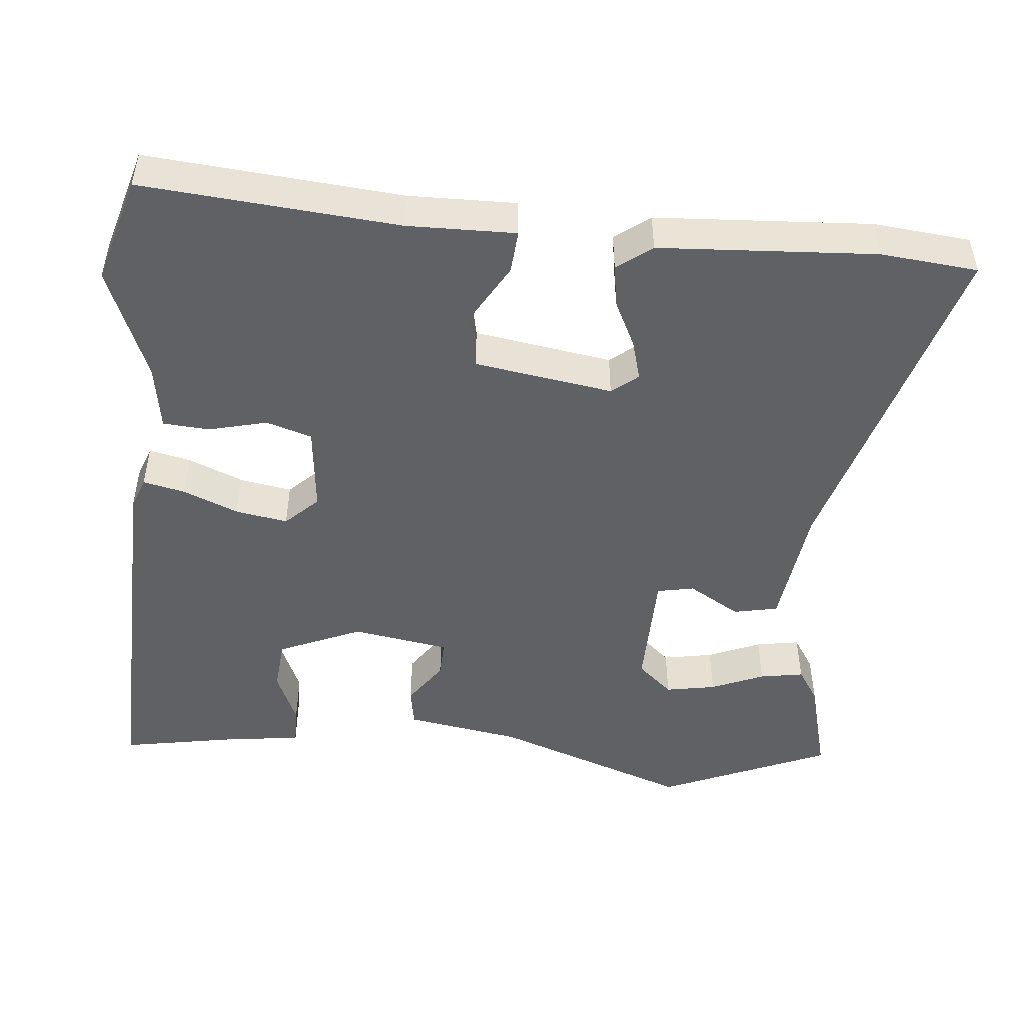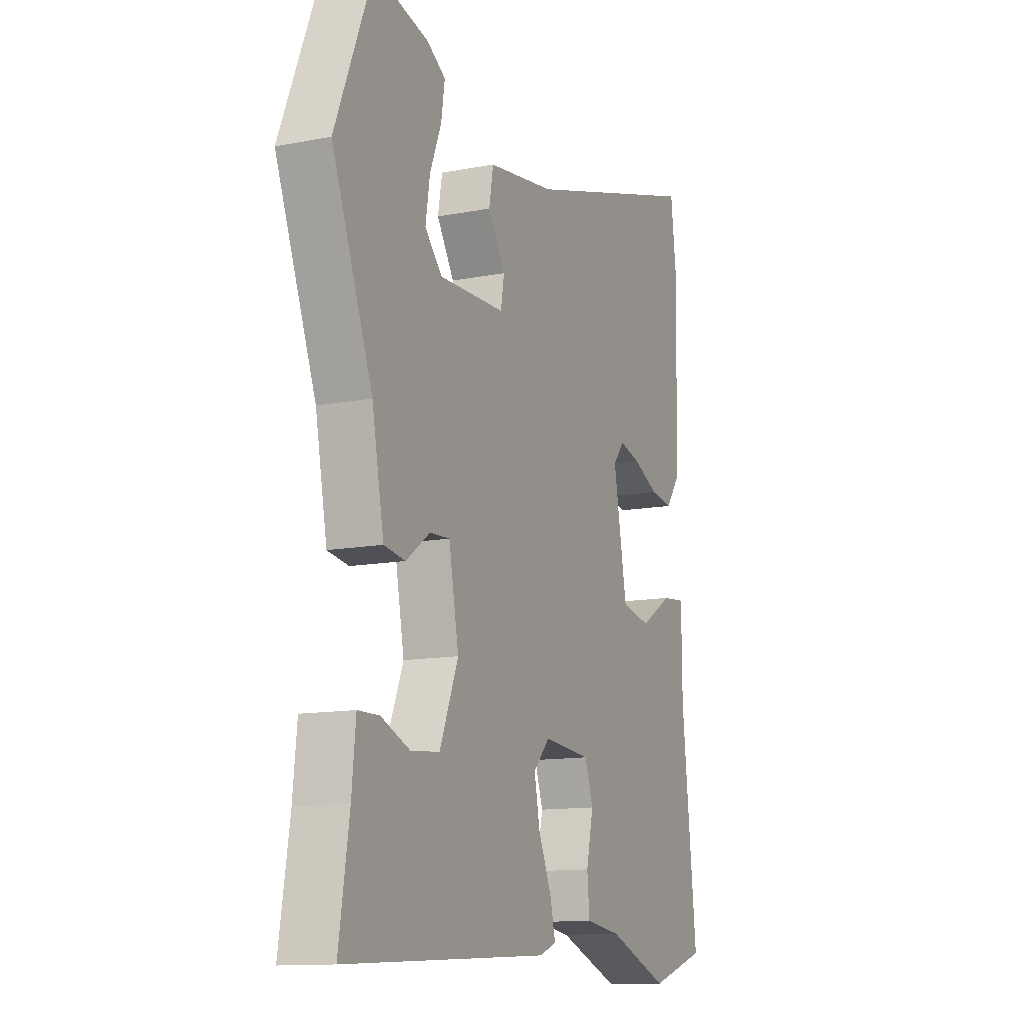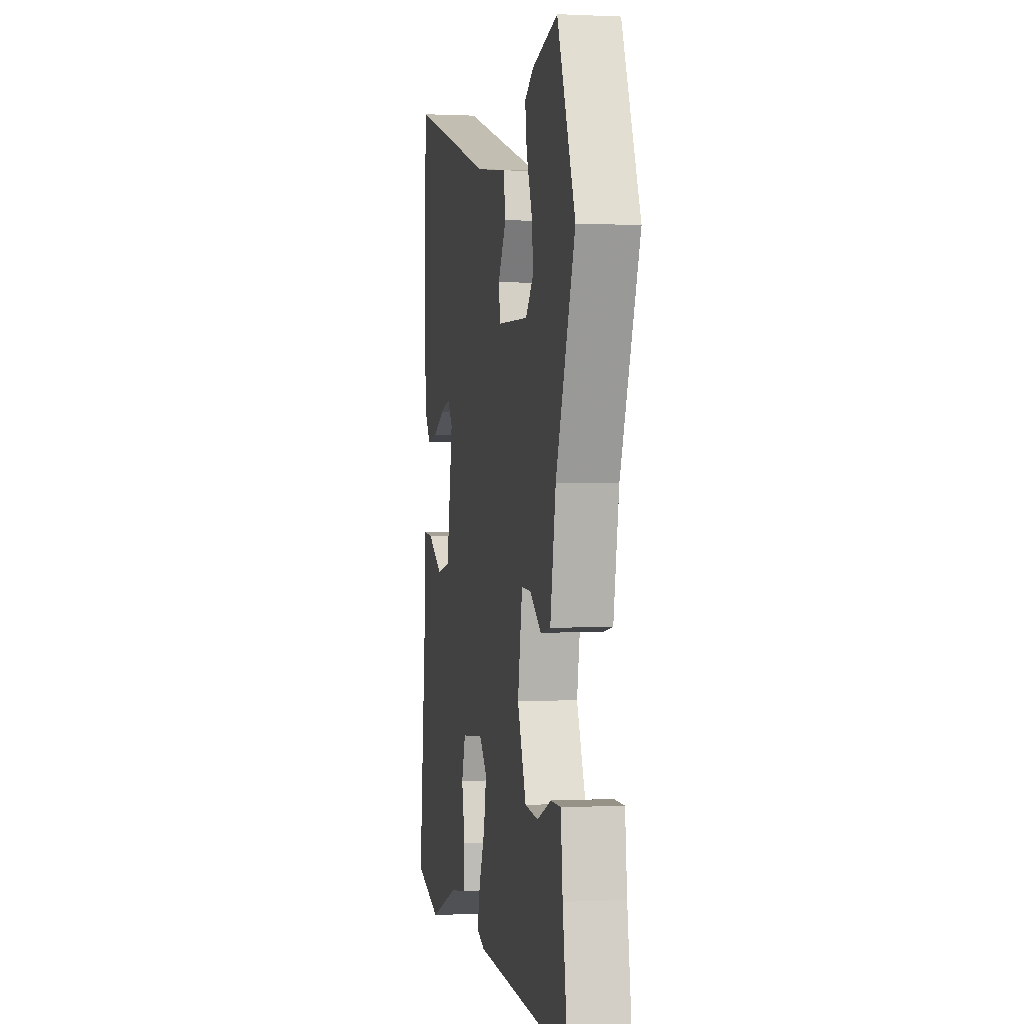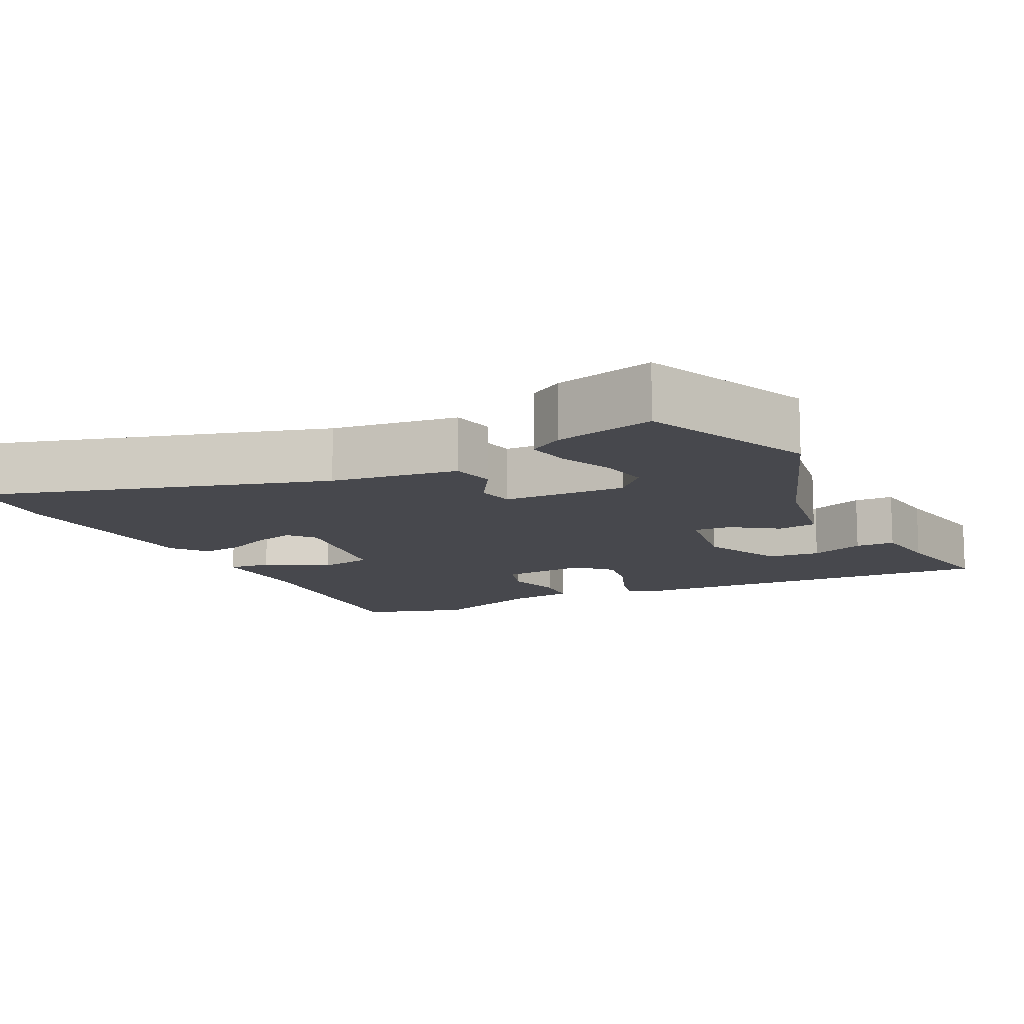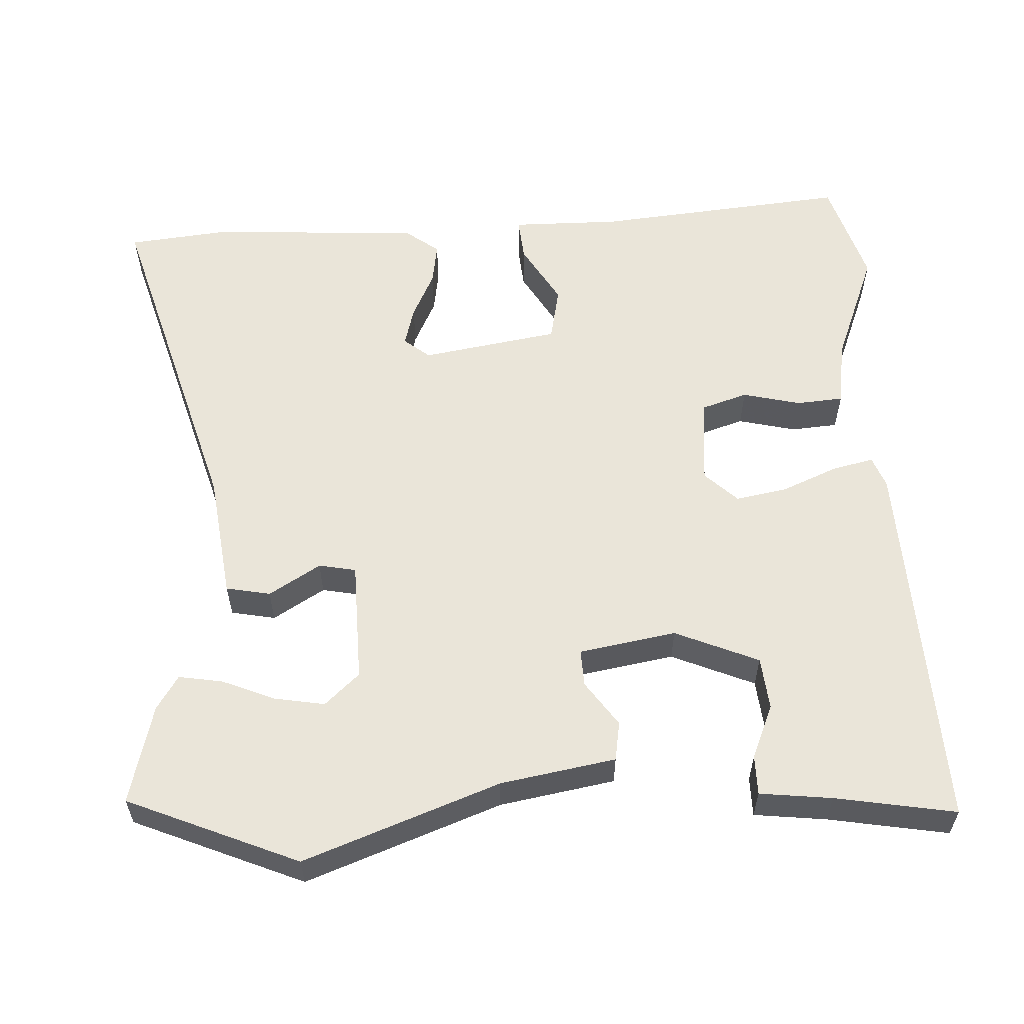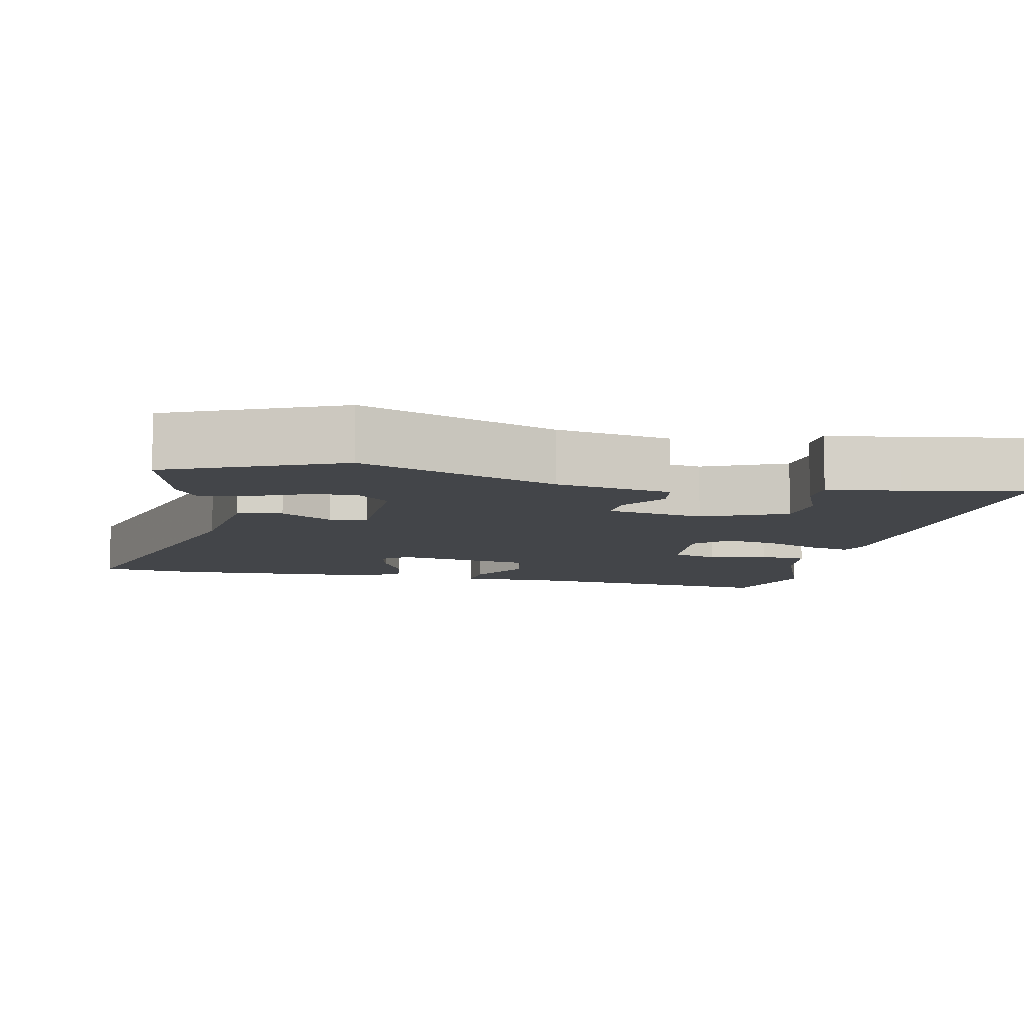
<metadata>
{"format":"obj","ext":"obj","renderer":"f3d","projection":"perspective","resolution":1024,"background":"white","views":[{"elev":-48.2,"azim":-94.1,"up":"+Y"},{"elev":-12.6,"azim":114.1,"up":"+Z"},{"elev":0.0,"azim":79.6,"up":"+Z"},{"elev":-11.7,"azim":27.5,"up":"+Y"},{"elev":58.0,"azim":88.0,"up":"+Y"},{"elev":-8.9,"azim":79.0,"up":"+Y"}]}
</metadata>
<code>
v 0.472 0.07 0.57
v 0.567 0.07 0.335
v 0.464 0.07 0.069
v 0.434 0.07 -0.088
v 0.38 0.07 -0.096
v 0.319 0.07 -0.052
v 0.268 0.07 -0.049
v 0.243 0.07 -0.182
v 0.29 0.07 -0.297
v 0.362 0.07 -0.305
v 0.437 0.07 -0.275
v 0.491 0.07 -0.276
v 0.501 0.07 -0.375
v 0.527 0.07 -0.54
v 0.006 0.07 -0.511
v -0.037 0.07 -0.494
v -0.023 0.07 -0.437
v 0.01 0.07 -0.362
v 0.024 0.07 -0.291
v -0.018 0.07 -0.246
v -0.139 0.07 -0.256
v -0.16 0.07 -0.318
v -0.142 0.07 -0.398
v -0.148 0.07 -0.462
v -0.238 0.07 -0.474
v -0.395 0.07 -0.533
v -0.54 0.07 -0.487
v -0.502 0.07 -0.139
v -0.501 0.07 0.009
v -0.442 0.07 0.003
v -0.359 0.07 -0.047
v -0.284 0.07 -0.033
v -0.25 0.07 0.155
v -0.278 0.07 0.191
v -0.333 0.07 0.177
v -0.398 0.07 0.147
v -0.456 0.07 0.139
v -0.491 0.07 0.187
v -0.502 0.07 0.483
v -0.486 0.07 0.615
v -0.023 0.07 0.472
v 0.149 0.07 0.447
v 0.16 0.07 0.386
v 0.116 0.07 0.316
v 0.125 0.07 0.265
v 0.293 0.07 0.259
v 0.337 0.07 0.306
v 0.326 0.07 0.375
v 0.297 0.07 0.448
v 0.288 0.07 0.508
v 0.335 0.07 0.537
v 0.472 0 0.57
v 0.567 0 0.335
v 0.464 0 0.069
v 0.434 0 -0.088
v 0.38 0 -0.096
v 0.319 0 -0.052
v 0.268 0 -0.049
v 0.243 0 -0.182
v 0.29 0 -0.297
v 0.362 0 -0.305
v 0.437 0 -0.275
v 0.491 0 -0.276
v 0.501 0 -0.375
v 0.527 0 -0.54
v 0.006 0 -0.511
v -0.037 0 -0.494
v -0.023 0 -0.437
v 0.01 0 -0.362
v 0.024 0 -0.291
v -0.018 0 -0.246
v -0.139 0 -0.256
v -0.16 0 -0.318
v -0.142 0 -0.398
v -0.148 0 -0.462
v -0.238 0 -0.474
v -0.395 0 -0.533
v -0.54 0 -0.487
v -0.502 0 -0.139
v -0.501 0 0.009
v -0.442 0 0.003
v -0.359 0 -0.047
v -0.284 0 -0.033
v -0.25 0 0.155
v -0.278 0 0.191
v -0.333 0 0.177
v -0.398 0 0.147
v -0.456 0 0.139
v -0.491 0 0.187
v -0.502 0 0.483
v -0.486 0 0.615
v -0.023 0 0.472
v 0.149 0 0.447
v 0.16 0 0.386
v 0.116 0 0.316
v 0.125 0 0.265
v 0.293 0 0.259
v 0.337 0 0.306
v 0.326 0 0.375
v 0.297 0 0.448
v 0.288 0 0.508
v 0.335 0 0.537
f 1 2 3
f 51 1 3
f 50 51 3
f 49 50 3
f 48 49 3
f 47 48 3 4
f 4 5 6
f 47 4 6
f 46 47 6
f 45 46 6 7
f 41 42 43 44
f 41 44 45
f 39 40 41
f 38 39 41
f 37 38 41
f 36 37 41
f 35 36 41
f 34 35 41
f 45 7 8
f 41 45 8
f 34 41 8
f 33 34 8
f 28 29 30 31
f 28 31 32
f 27 28 32
f 26 27 32
f 25 26 32
f 24 25 32
f 23 24 32
f 22 23 32
f 21 22 32 33
f 16 17 18
f 15 16 18
f 14 15 18
f 13 14 18
f 13 18 19
f 10 11 12 13
f 9 10 13 19
f 8 9 19 20
f 8 20 21 33
f 54 53 52
f 54 52 102
f 54 102 101
f 54 101 100
f 54 100 99
f 55 54 99 98
f 57 56 55
f 57 55 98
f 57 98 97
f 58 57 97 96
f 95 94 93 92
f 96 95 92
f 92 91 90
f 92 90 89
f 92 89 88
f 92 88 87
f 92 87 86
f 92 86 85
f 59 58 96
f 59 96 92
f 59 92 85
f 59 85 84
f 82 81 80 79
f 83 82 79
f 83 79 78
f 83 78 77
f 83 77 76
f 83 76 75
f 83 75 74
f 83 74 73
f 84 83 73 72
f 69 68 67
f 69 67 66
f 69 66 65
f 69 65 64
f 70 69 64
f 64 63 62 61
f 70 64 61 60
f 71 70 60 59
f 84 72 71 59
f 1 52 53 2
f 2 53 54 3
f 3 54 55 4
f 4 55 56 5
f 5 56 57 6
f 6 57 58 7
f 7 58 59 8
f 8 59 60 9
f 9 60 61 10
f 10 61 62 11
f 11 62 63 12
f 12 63 64 13
f 13 64 65 14
f 14 65 66 15
f 15 66 67 16
f 16 67 68 17
f 17 68 69 18
f 18 69 70 19
f 19 70 71 20
f 20 71 72 21
f 21 72 73 22
f 22 73 74 23
f 23 74 75 24
f 24 75 76 25
f 25 76 77 26
f 26 77 78 27
f 27 78 79 28
f 28 79 80 29
f 29 80 81 30
f 30 81 82 31
f 31 82 83 32
f 32 83 84 33
f 33 84 85 34
f 34 85 86 35
f 35 86 87 36
f 36 87 88 37
f 37 88 89 38
f 38 89 90 39
f 39 90 91 40
f 40 91 92 41
f 41 92 93 42
f 42 93 94 43
f 43 94 95 44
f 44 95 96 45
f 45 96 97 46
f 46 97 98 47
f 47 98 99 48
f 48 99 100 49
f 49 100 101 50
f 50 101 102 51
f 51 102 52 1

</code>
